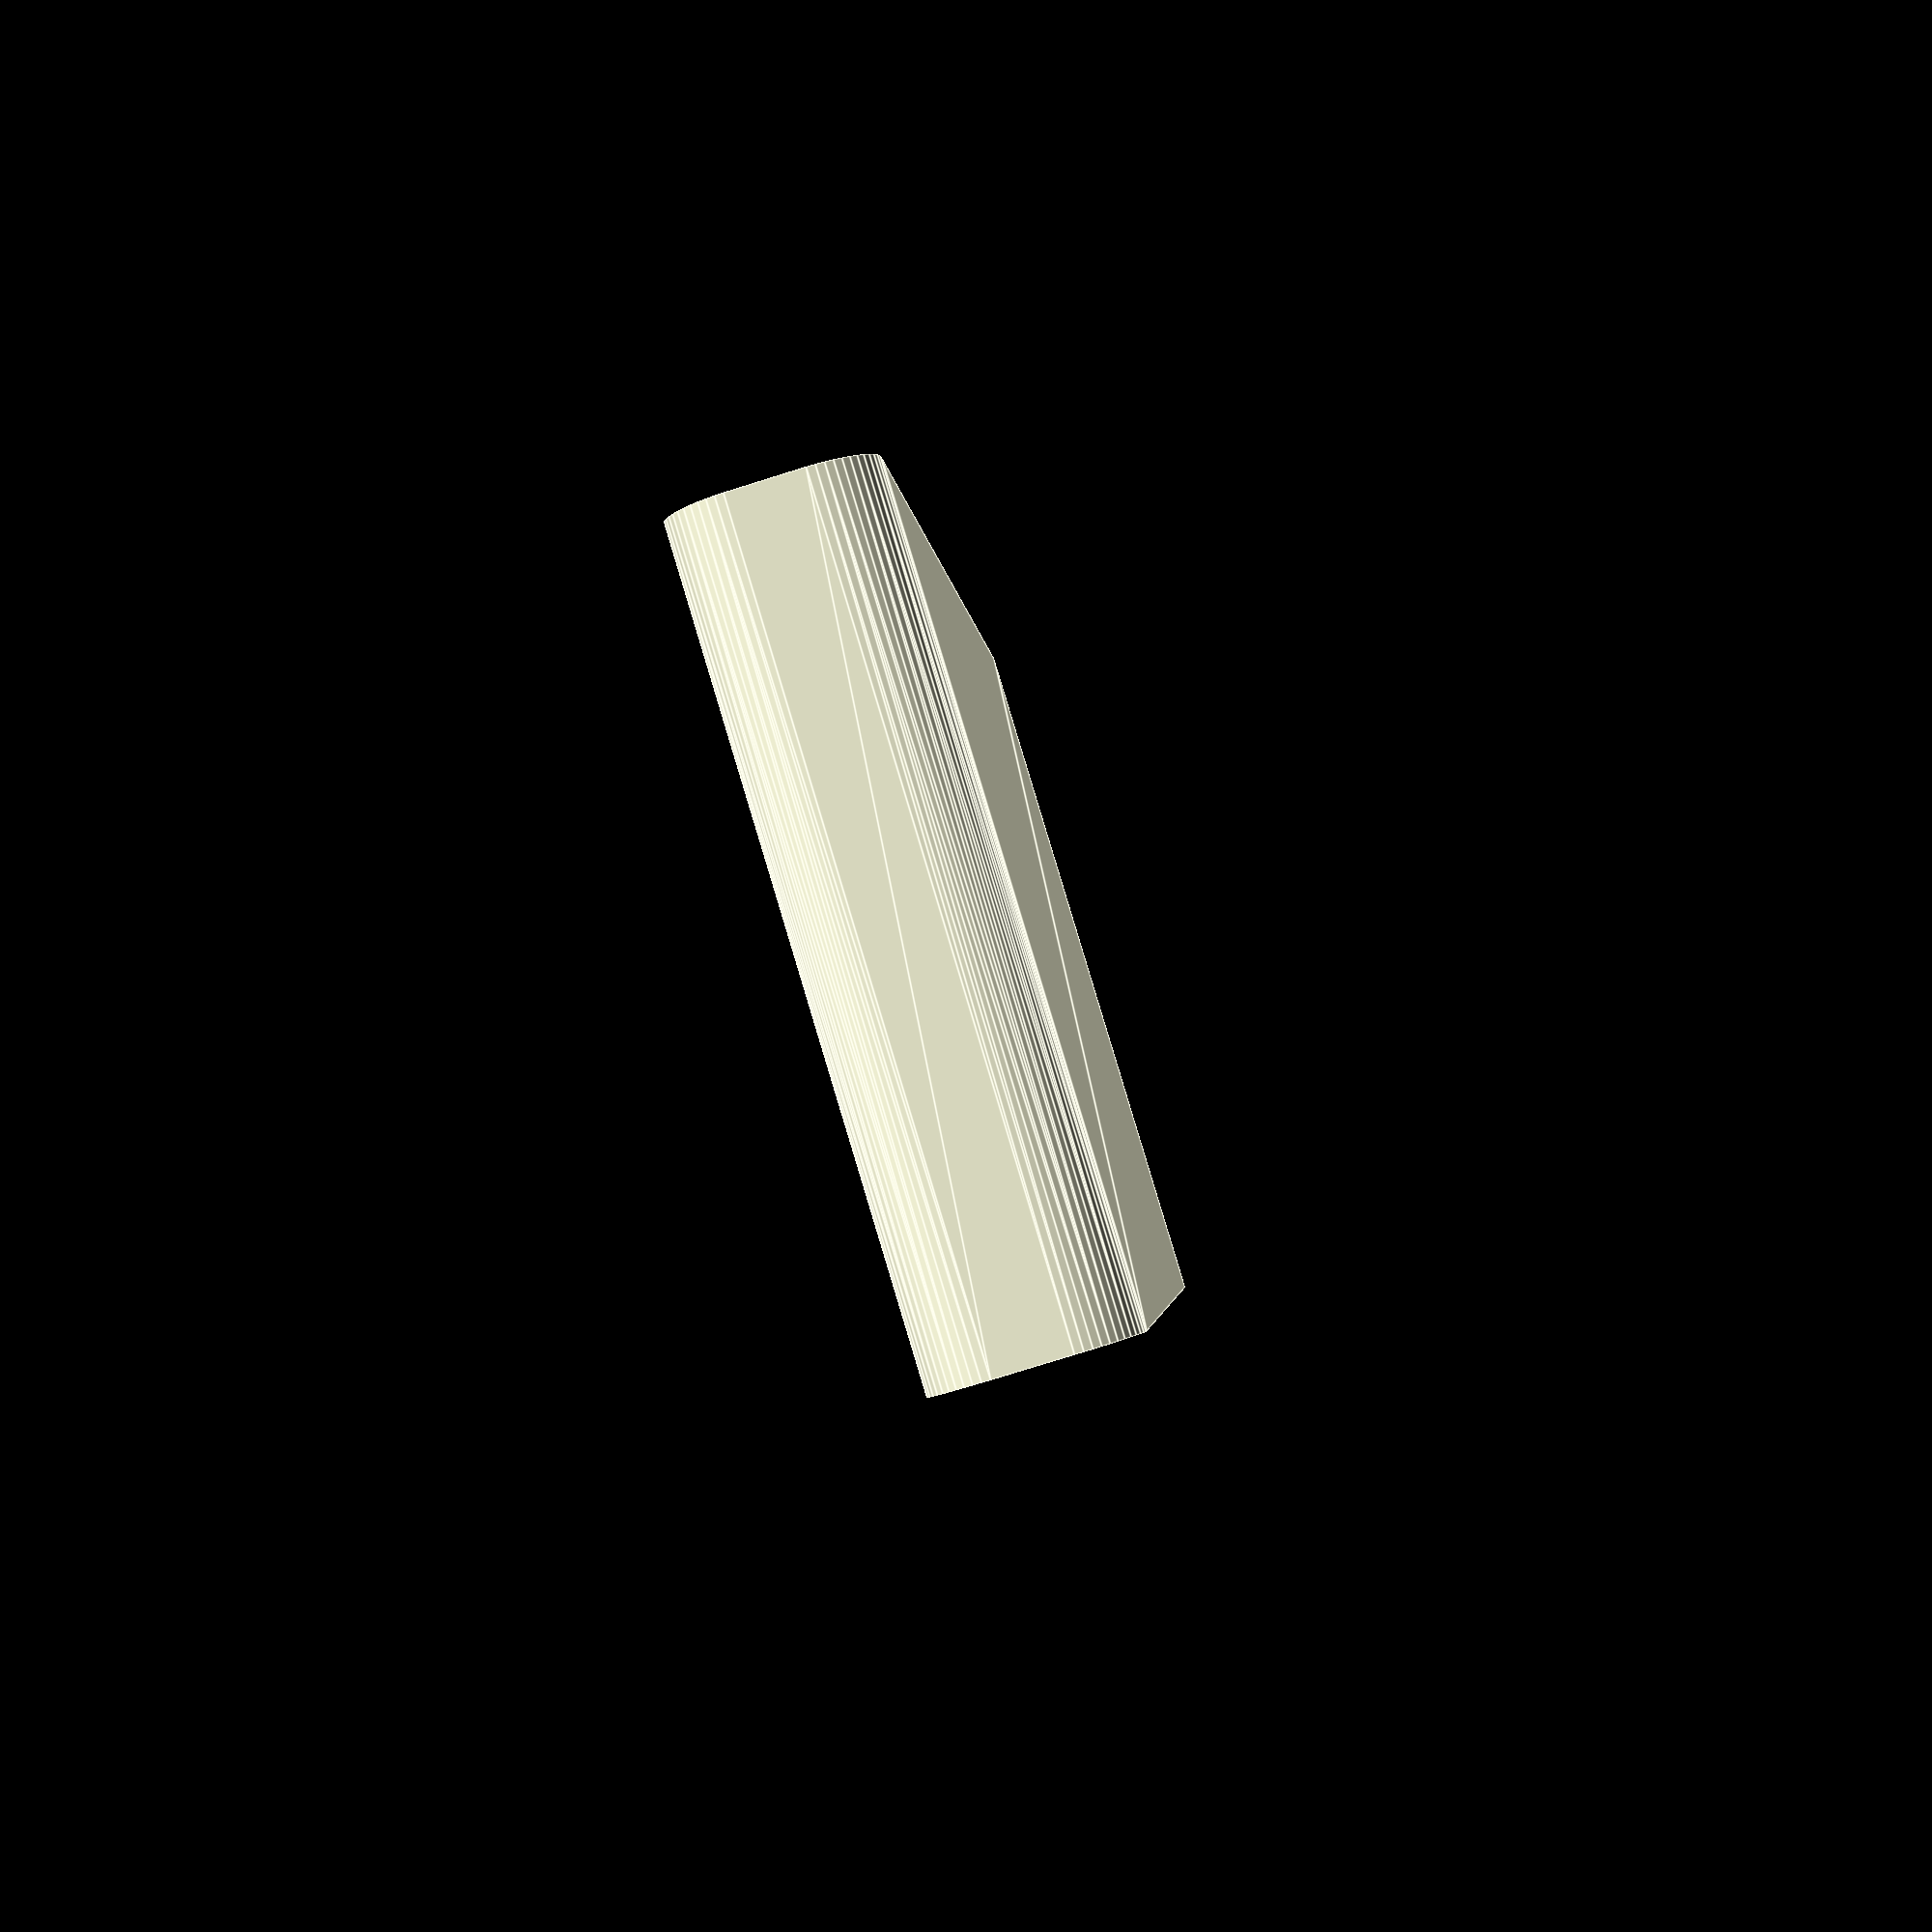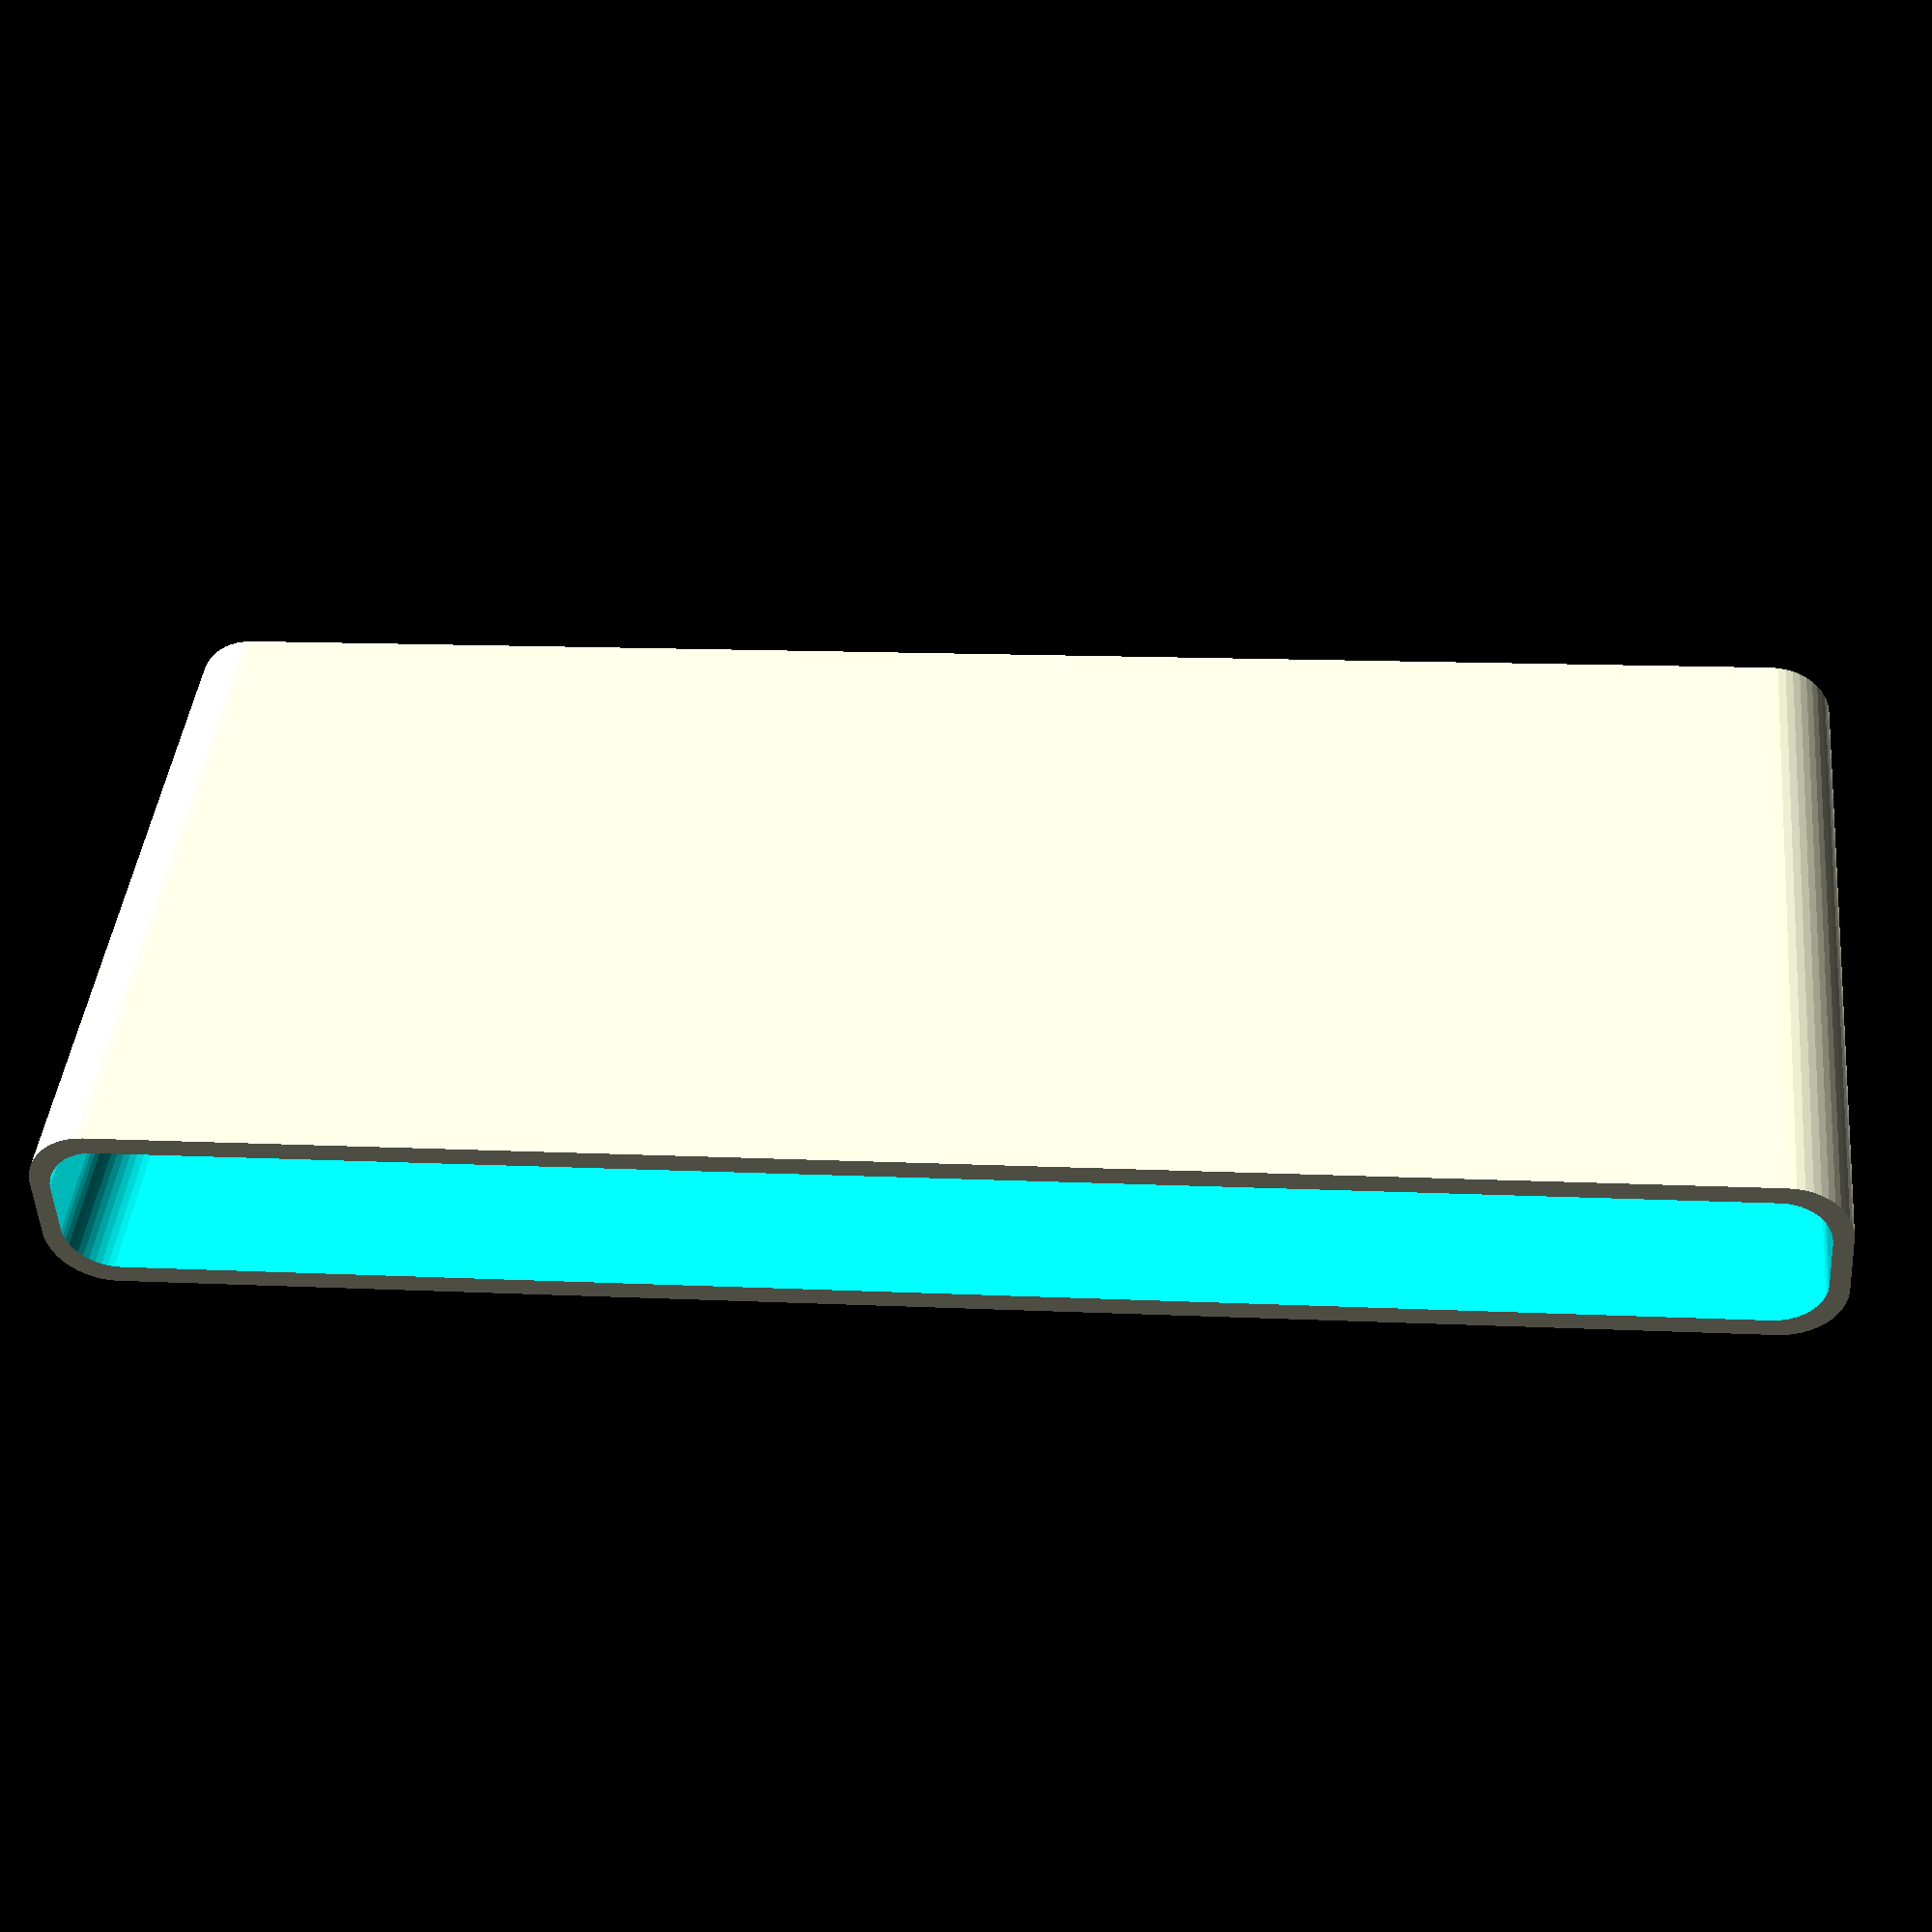
<openscad>
$fn = 50;


difference() {
	union() {
		hull() {
			translate(v = [-2.5000000000, 62.5000000000, 0]) {
				cylinder(h = 60, r = 5);
			}
			translate(v = [2.5000000000, 62.5000000000, 0]) {
				cylinder(h = 60, r = 5);
			}
			translate(v = [-2.5000000000, -62.5000000000, 0]) {
				cylinder(h = 60, r = 5);
			}
			translate(v = [2.5000000000, -62.5000000000, 0]) {
				cylinder(h = 60, r = 5);
			}
		}
	}
	union() {
		translate(v = [0.0000000000, -60.0000000000, 2]) {
			rotate(a = [0, 0, 0]) {
				difference() {
					union() {
						translate(v = [0, 0, -2.0000000000]) {
							cylinder(h = 2, r = 1.5000000000);
						}
						translate(v = [0, 0, -1.9000000000]) {
							cylinder(h = 1.9000000000, r1 = 1.8000000000, r2 = 3.6000000000);
						}
						cylinder(h = 250, r = 3.6000000000);
						translate(v = [0, 0, -2.0000000000]) {
							cylinder(h = 2, r = 1.8000000000);
						}
						translate(v = [0, 0, -2.0000000000]) {
							cylinder(h = 2, r = 1.5000000000);
						}
					}
					union();
				}
			}
		}
		translate(v = [0.0000000000, -60.0000000000, 2]) {
			rotate(a = [0, 0, 0]) {
				difference() {
					union() {
						translate(v = [0, 0, -2.0000000000]) {
							cylinder(h = 2, r = 1.5000000000);
						}
						translate(v = [0, 0, -1.9000000000]) {
							cylinder(h = 1.9000000000, r1 = 1.8000000000, r2 = 3.6000000000);
						}
						cylinder(h = 250, r = 3.6000000000);
						translate(v = [0, 0, -2.0000000000]) {
							cylinder(h = 2, r = 1.8000000000);
						}
						translate(v = [0, 0, -2.0000000000]) {
							cylinder(h = 2, r = 1.5000000000);
						}
					}
					union();
				}
			}
		}
		translate(v = [0.0000000000, 60.0000000000, 2]) {
			rotate(a = [0, 0, 0]) {
				difference() {
					union() {
						translate(v = [0, 0, -2.0000000000]) {
							cylinder(h = 2, r = 1.5000000000);
						}
						translate(v = [0, 0, -1.9000000000]) {
							cylinder(h = 1.9000000000, r1 = 1.8000000000, r2 = 3.6000000000);
						}
						cylinder(h = 250, r = 3.6000000000);
						translate(v = [0, 0, -2.0000000000]) {
							cylinder(h = 2, r = 1.8000000000);
						}
						translate(v = [0, 0, -2.0000000000]) {
							cylinder(h = 2, r = 1.5000000000);
						}
					}
					union();
				}
			}
		}
		translate(v = [0.0000000000, 60.0000000000, 2]) {
			rotate(a = [0, 0, 0]) {
				difference() {
					union() {
						translate(v = [0, 0, -2.0000000000]) {
							cylinder(h = 2, r = 1.5000000000);
						}
						translate(v = [0, 0, -1.9000000000]) {
							cylinder(h = 1.9000000000, r1 = 1.8000000000, r2 = 3.6000000000);
						}
						cylinder(h = 250, r = 3.6000000000);
						translate(v = [0, 0, -2.0000000000]) {
							cylinder(h = 2, r = 1.8000000000);
						}
						translate(v = [0, 0, -2.0000000000]) {
							cylinder(h = 2, r = 1.5000000000);
						}
					}
					union();
				}
			}
		}
		translate(v = [0, 0, 2]) {
			hull() {
				union() {
					translate(v = [-2.0000000000, 62.0000000000, 4]) {
						cylinder(h = 97, r = 4);
					}
					translate(v = [-2.0000000000, 62.0000000000, 4]) {
						sphere(r = 4);
					}
					translate(v = [-2.0000000000, 62.0000000000, 101]) {
						sphere(r = 4);
					}
				}
				union() {
					translate(v = [2.0000000000, 62.0000000000, 4]) {
						cylinder(h = 97, r = 4);
					}
					translate(v = [2.0000000000, 62.0000000000, 4]) {
						sphere(r = 4);
					}
					translate(v = [2.0000000000, 62.0000000000, 101]) {
						sphere(r = 4);
					}
				}
				union() {
					translate(v = [-2.0000000000, -62.0000000000, 4]) {
						cylinder(h = 97, r = 4);
					}
					translate(v = [-2.0000000000, -62.0000000000, 4]) {
						sphere(r = 4);
					}
					translate(v = [-2.0000000000, -62.0000000000, 101]) {
						sphere(r = 4);
					}
				}
				union() {
					translate(v = [2.0000000000, -62.0000000000, 4]) {
						cylinder(h = 97, r = 4);
					}
					translate(v = [2.0000000000, -62.0000000000, 4]) {
						sphere(r = 4);
					}
					translate(v = [2.0000000000, -62.0000000000, 101]) {
						sphere(r = 4);
					}
				}
			}
		}
	}
}
</openscad>
<views>
elev=273.6 azim=183.9 roll=163.2 proj=p view=edges
elev=138.1 azim=86.7 roll=174.2 proj=p view=solid
</views>
